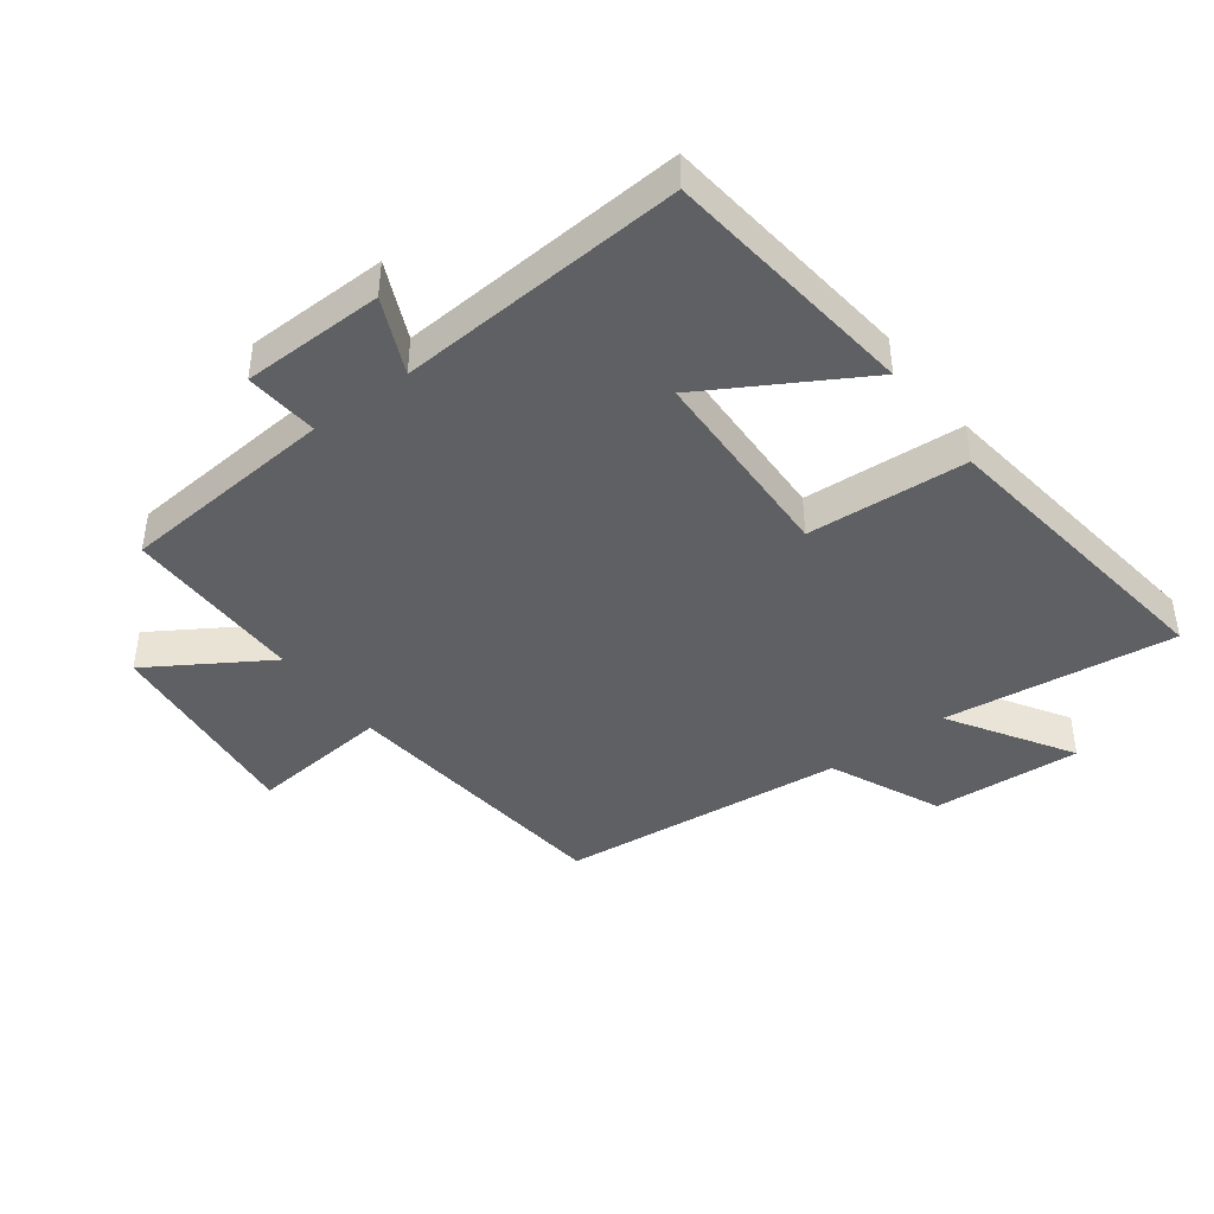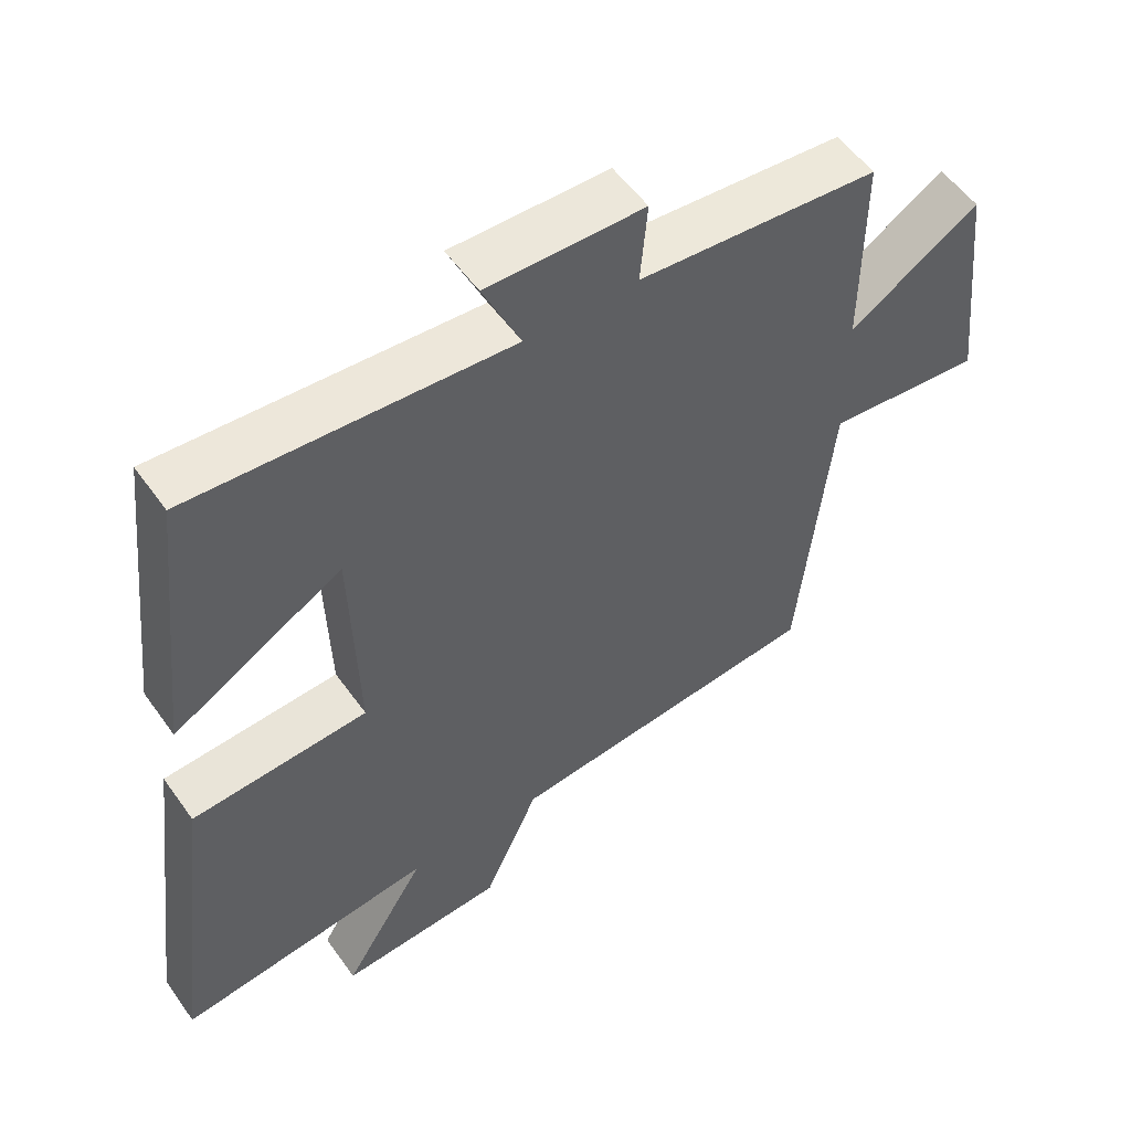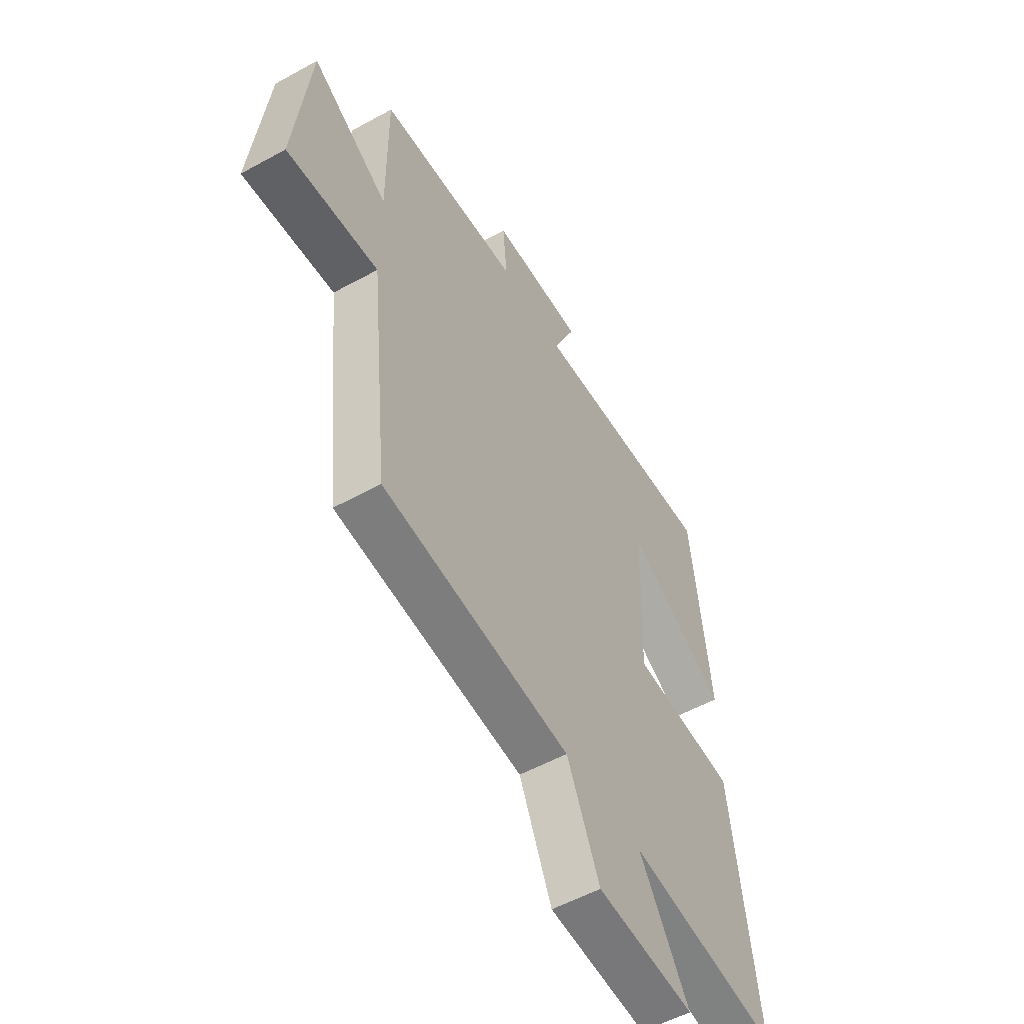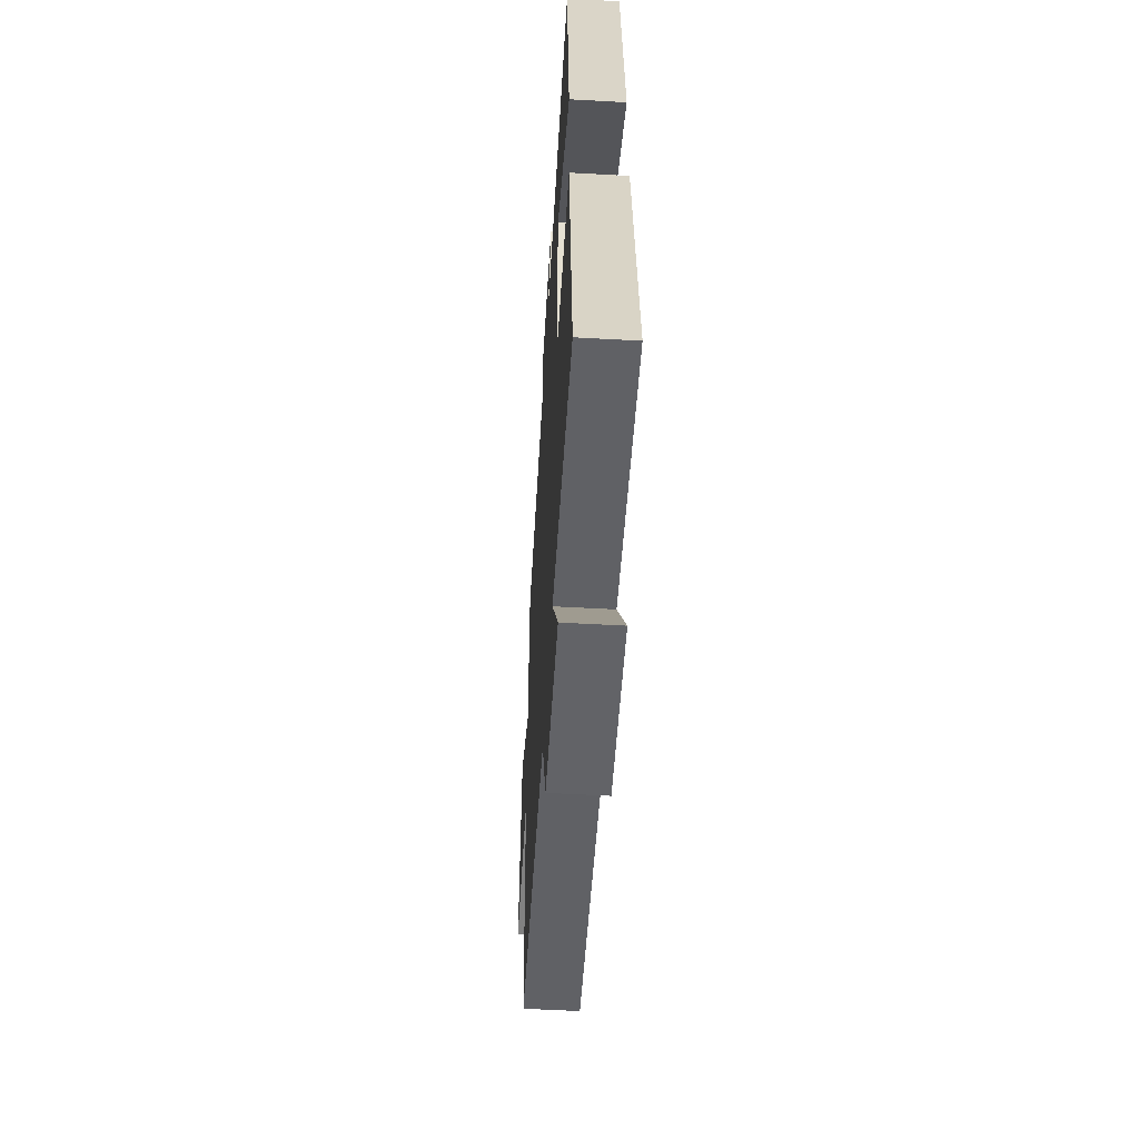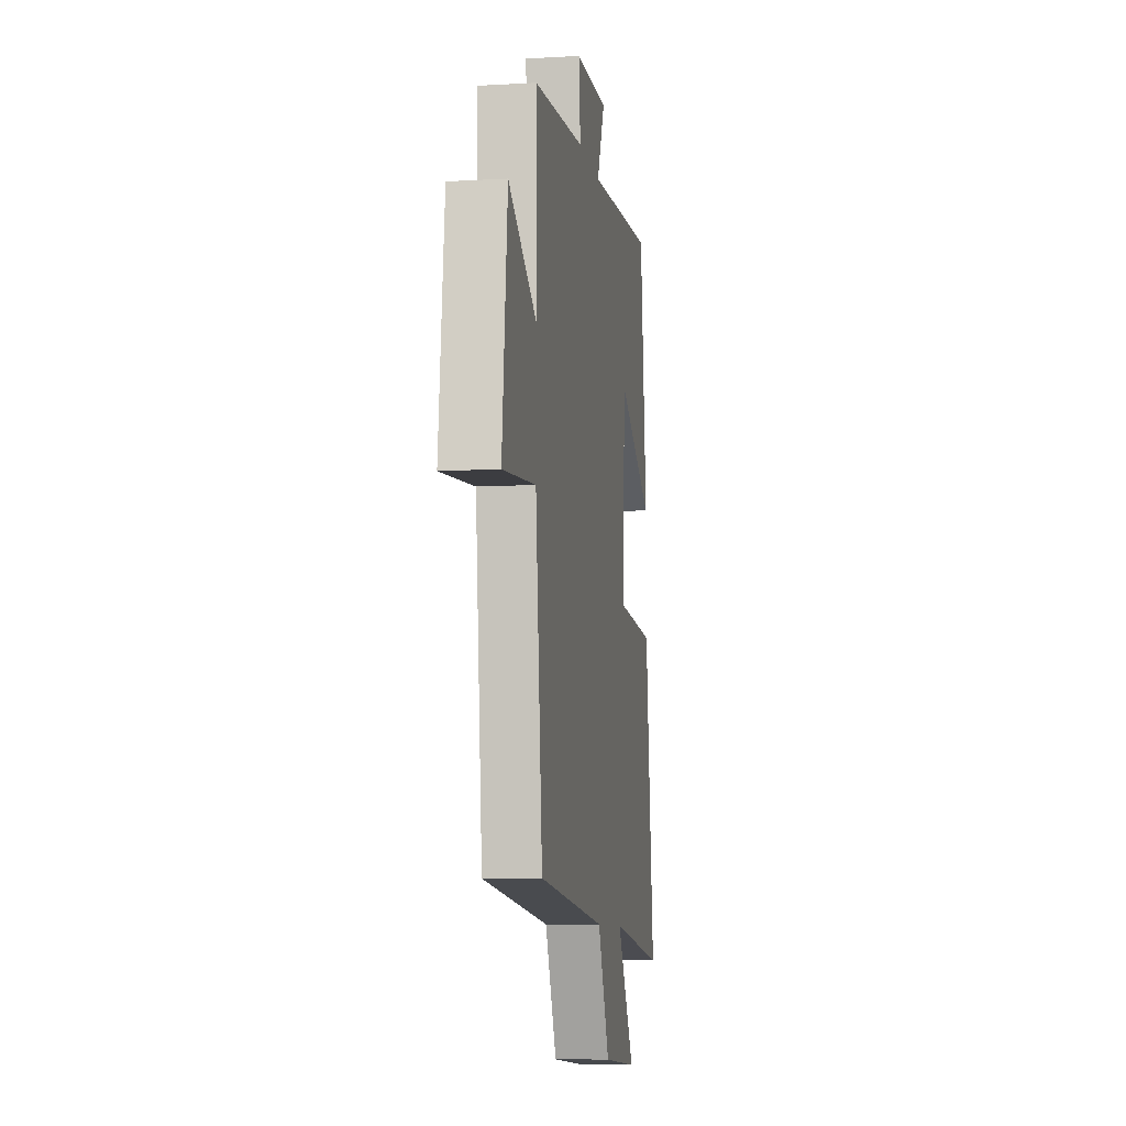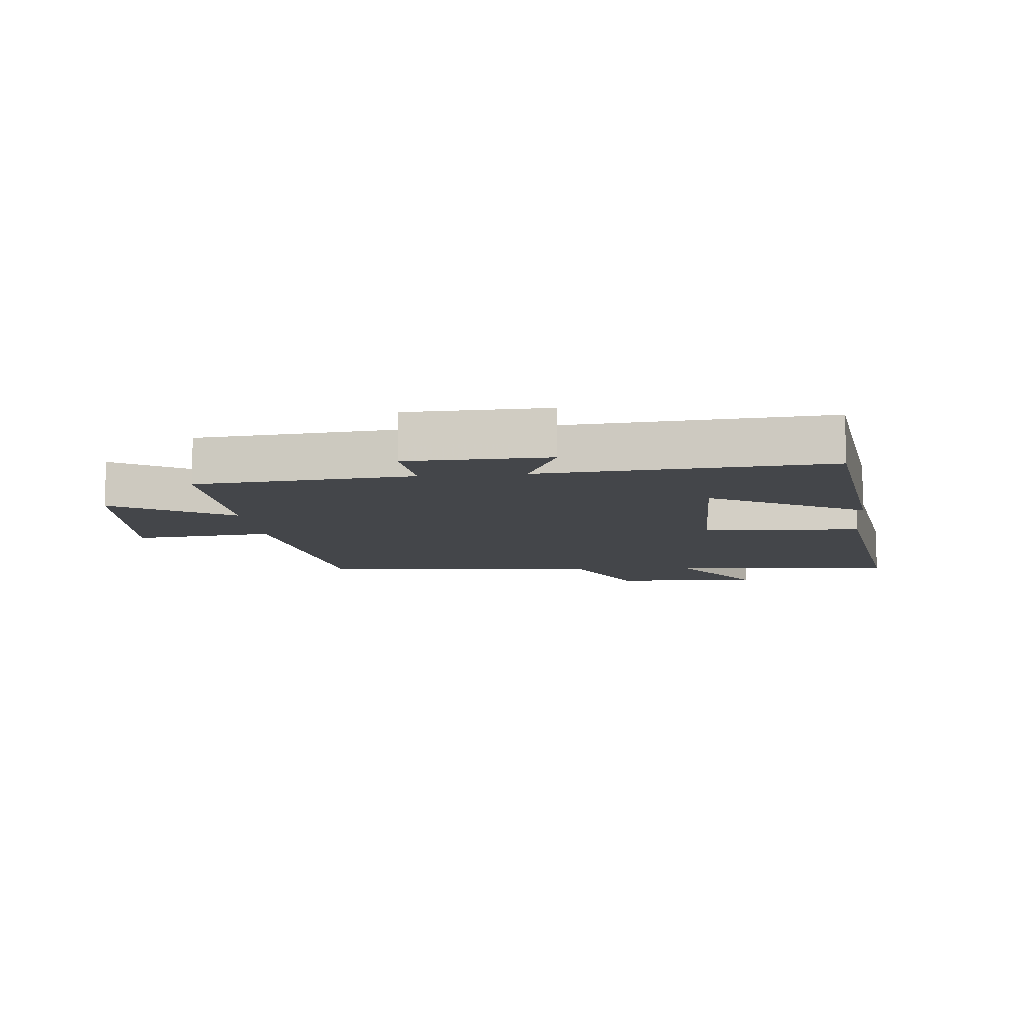
<metadata>
{"format":"obj","ext":"obj","renderer":"f3d","projection":"perspective","resolution":1024,"background":"white","views":[{"elev":-42.7,"azim":36.9,"up":"+Y"},{"elev":54.4,"azim":145.3,"up":"+Z"},{"elev":-54.4,"azim":-59.7,"up":"+Z"},{"elev":-54.9,"azim":86.6,"up":"+Z"},{"elev":-8.2,"azim":-81.0,"up":"+Z"},{"elev":-9.5,"azim":6.4,"up":"+Y"}]}
</metadata>
<code>
v 0.455 0.07 0.53
v 0.5 0.07 0.126
v 0.258 0.07 0.267
v 0.248 0.07 -0.051
v 0.5 0.07 -0.068
v 0.561 0.07 -0.547
v 0.195 0.07 -0.5
v 0.314 0.07 -0.692
v 0.078 0.07 -0.676
v -0.001 0.07 -0.5
v -0.454 0.07 -0.453
v -0.5 0.07 -0.006
v -0.722 0.07 -0.027
v -0.686 0.07 0.303
v -0.5 0.07 0.186
v -0.501 0.07 0.472
v -0.158 0.07 0.5
v -0.168 0.07 0.616
v 0.056 0.07 0.62
v 0.002 0.07 0.5
v 0.455 0 0.53
v 0.5 0 0.126
v 0.258 0 0.267
v 0.248 0 -0.051
v 0.5 0 -0.068
v 0.561 0 -0.547
v 0.195 0 -0.5
v 0.314 0 -0.692
v 0.078 0 -0.676
v -0.001 0 -0.5
v -0.454 0 -0.453
v -0.5 0 -0.006
v -0.722 0 -0.027
v -0.686 0 0.303
v -0.5 0 0.186
v -0.501 0 0.472
v -0.158 0 0.5
v -0.168 0 0.616
v 0.056 0 0.62
v 0.002 0 0.5
f 17 18 19 20
f 15 16 17 20
f 15 20 1
f 12 13 14 15
f 10 11 12 15
f 7 8 9 10
f 7 10 15
f 4 5 6 7
f 3 4 7 15
f 1 2 3
f 1 3 15
f 40 39 38 37
f 40 37 36 35
f 21 40 35
f 35 34 33 32
f 35 32 31 30
f 30 29 28 27
f 35 30 27
f 27 26 25 24
f 35 27 24 23
f 23 22 21
f 35 23 21
f 1 21 22 2
f 2 22 23 3
f 3 23 24 4
f 4 24 25 5
f 5 25 26 6
f 6 26 27 7
f 7 27 28 8
f 8 28 29 9
f 9 29 30 10
f 10 30 31 11
f 11 31 32 12
f 12 32 33 13
f 13 33 34 14
f 14 34 35 15
f 15 35 36 16
f 16 36 37 17
f 17 37 38 18
f 18 38 39 19
f 19 39 40 20
f 20 40 21 1

</code>
